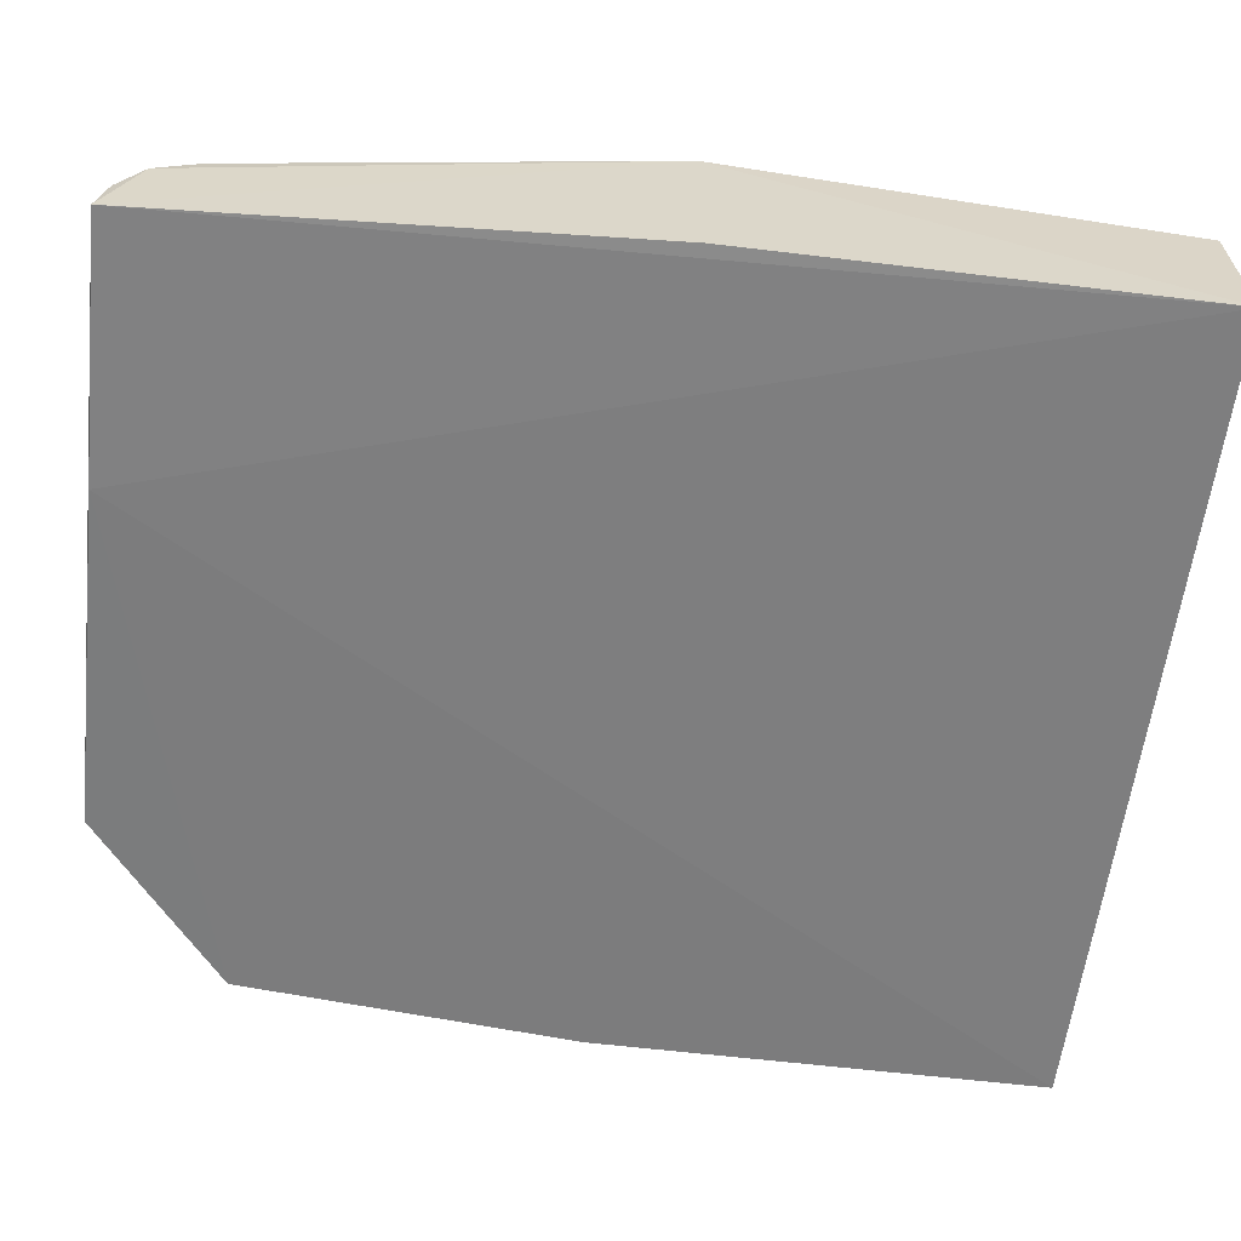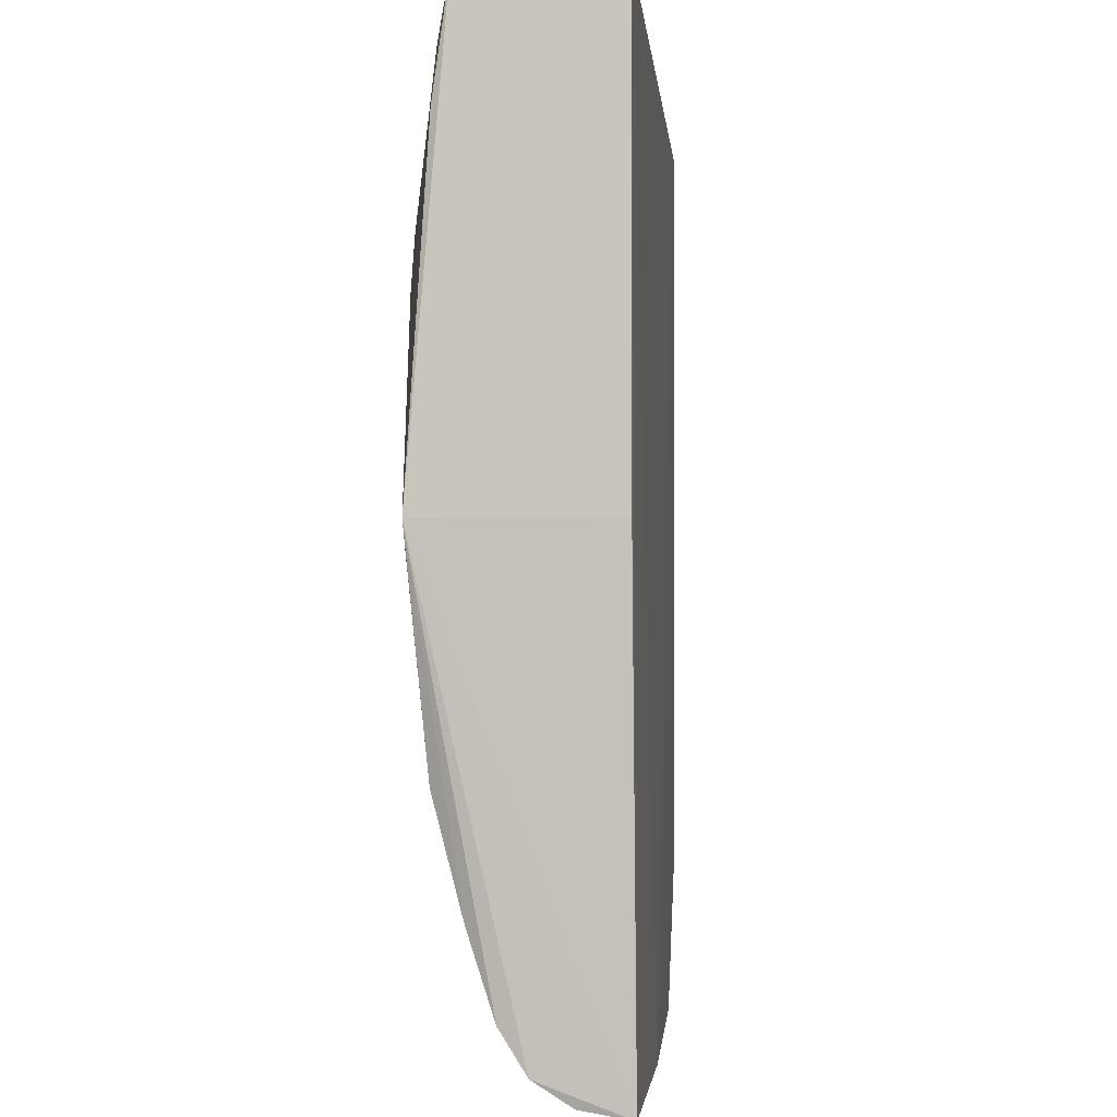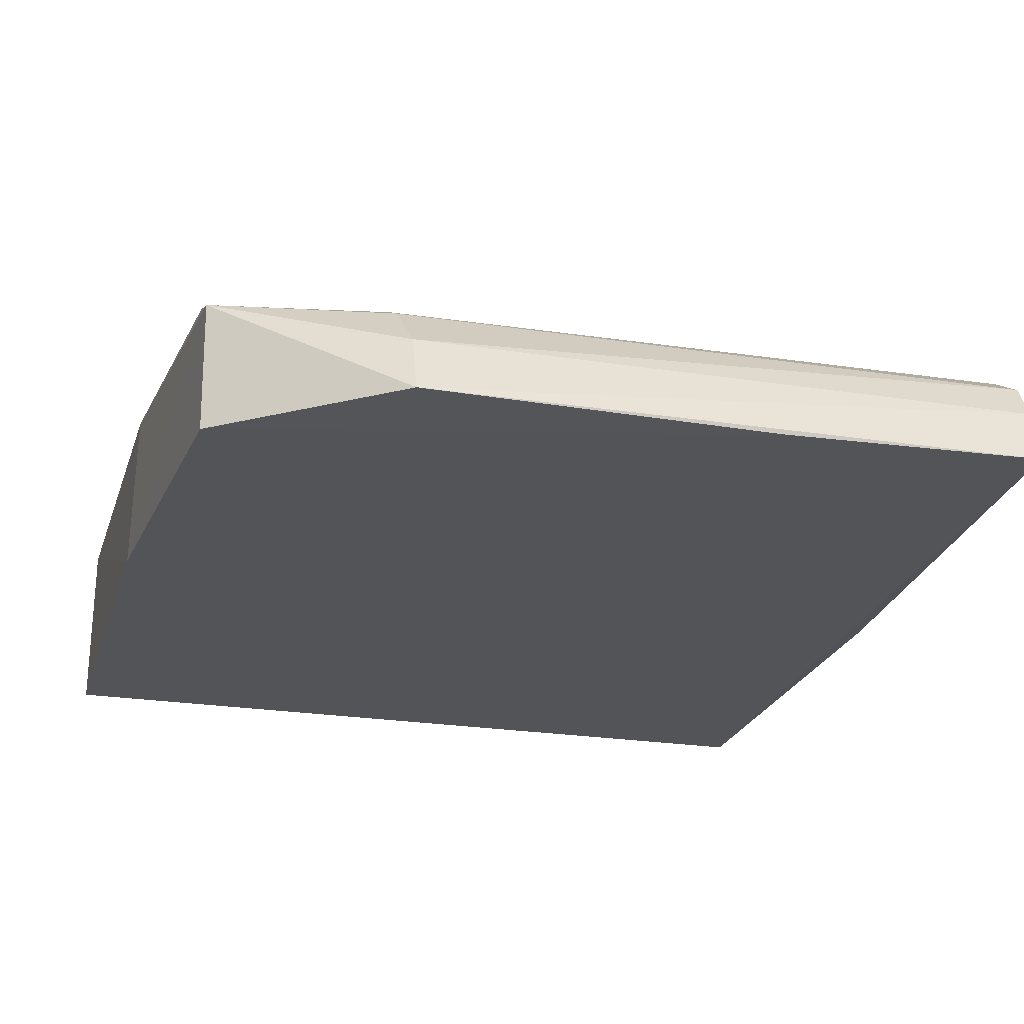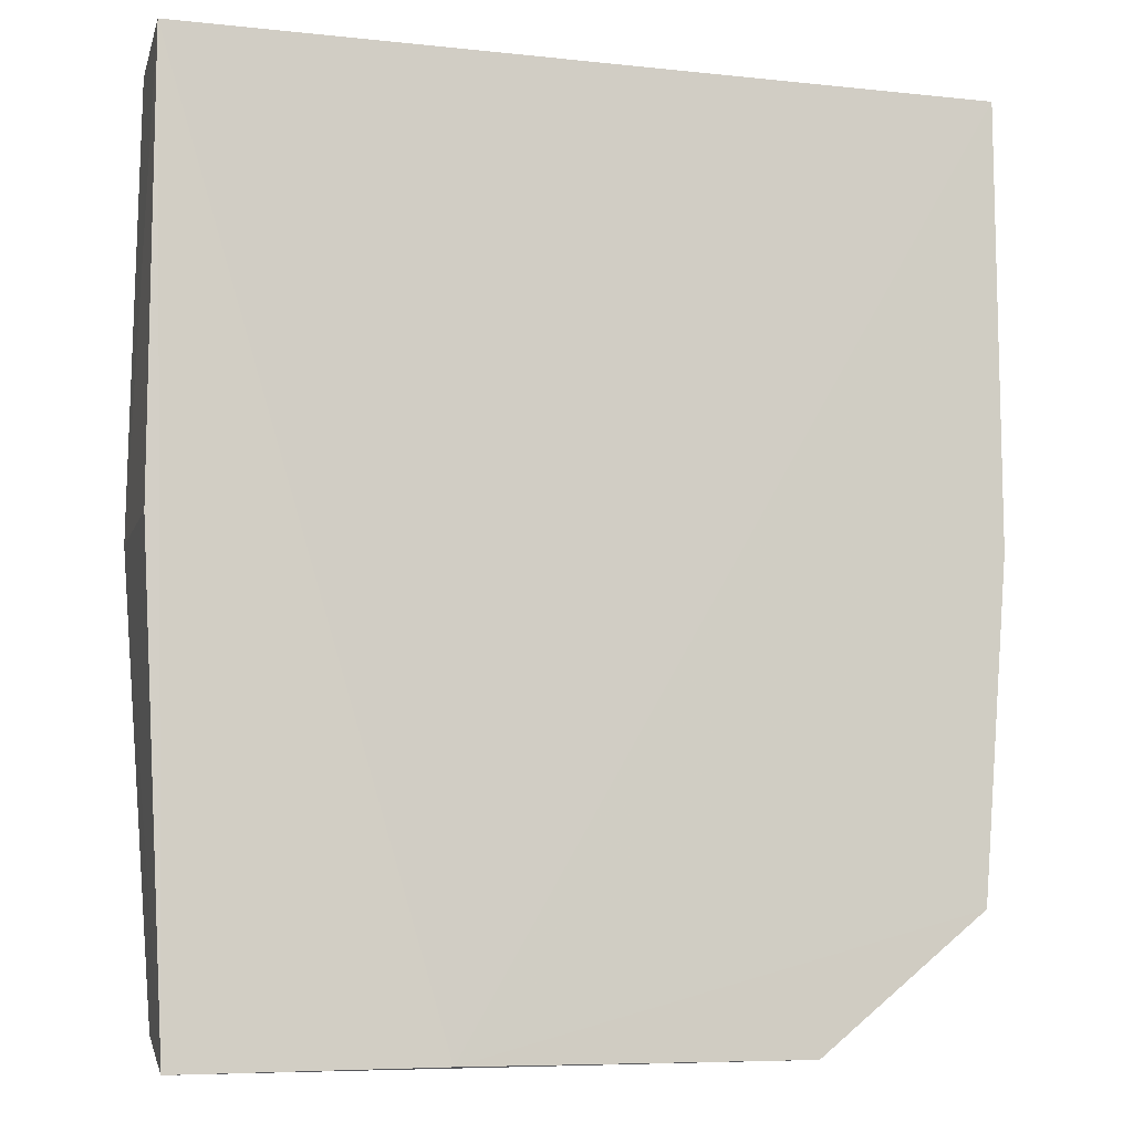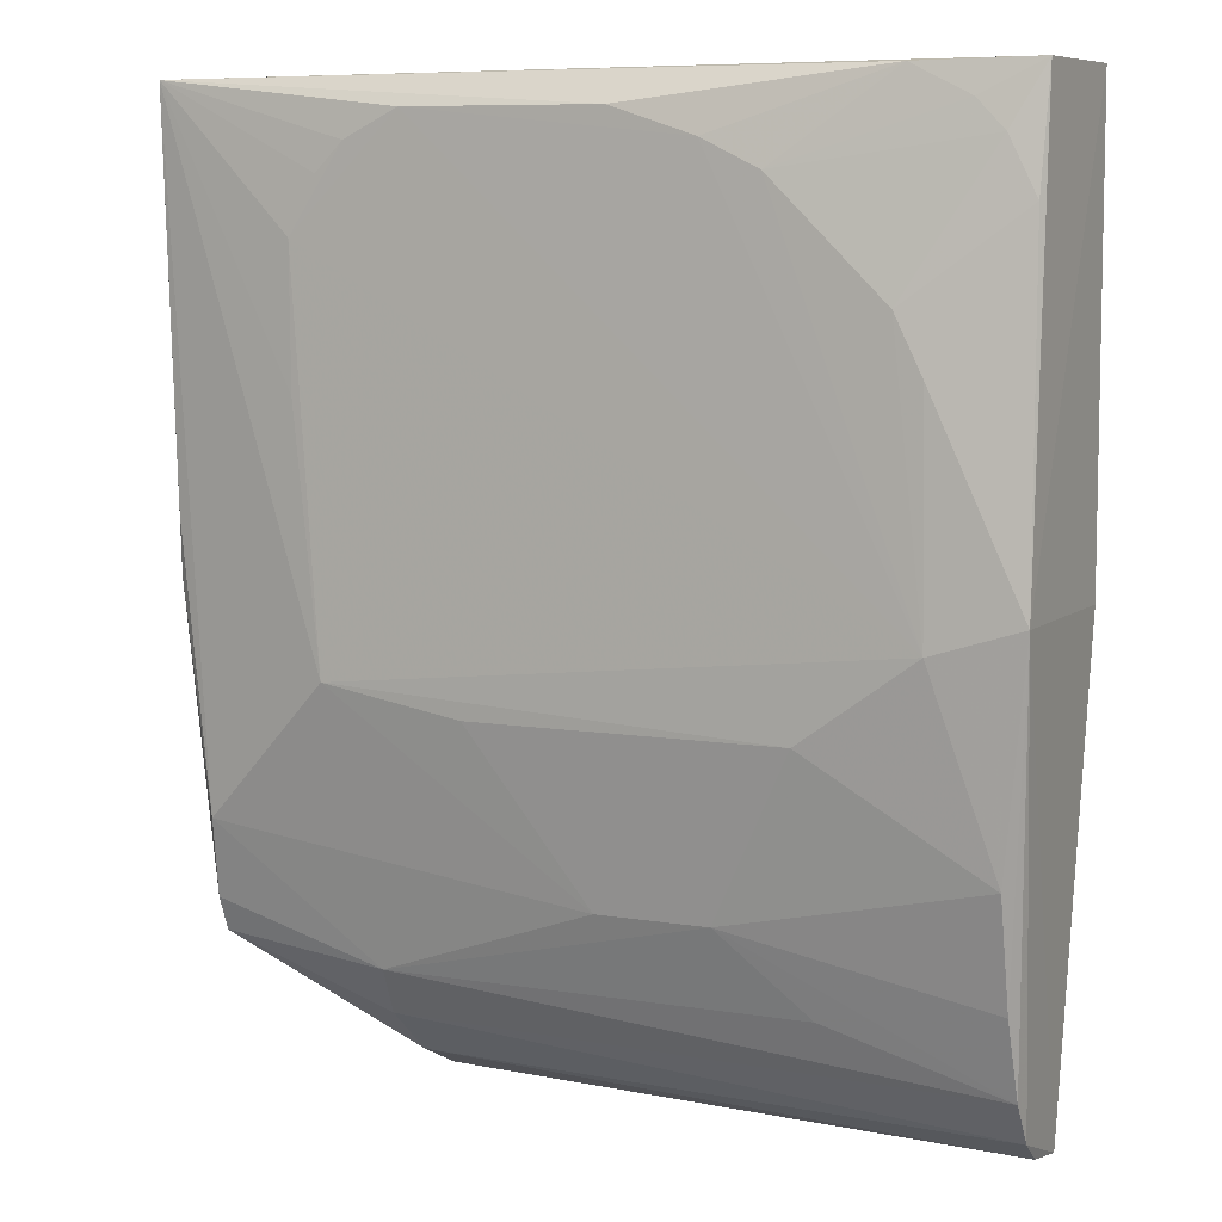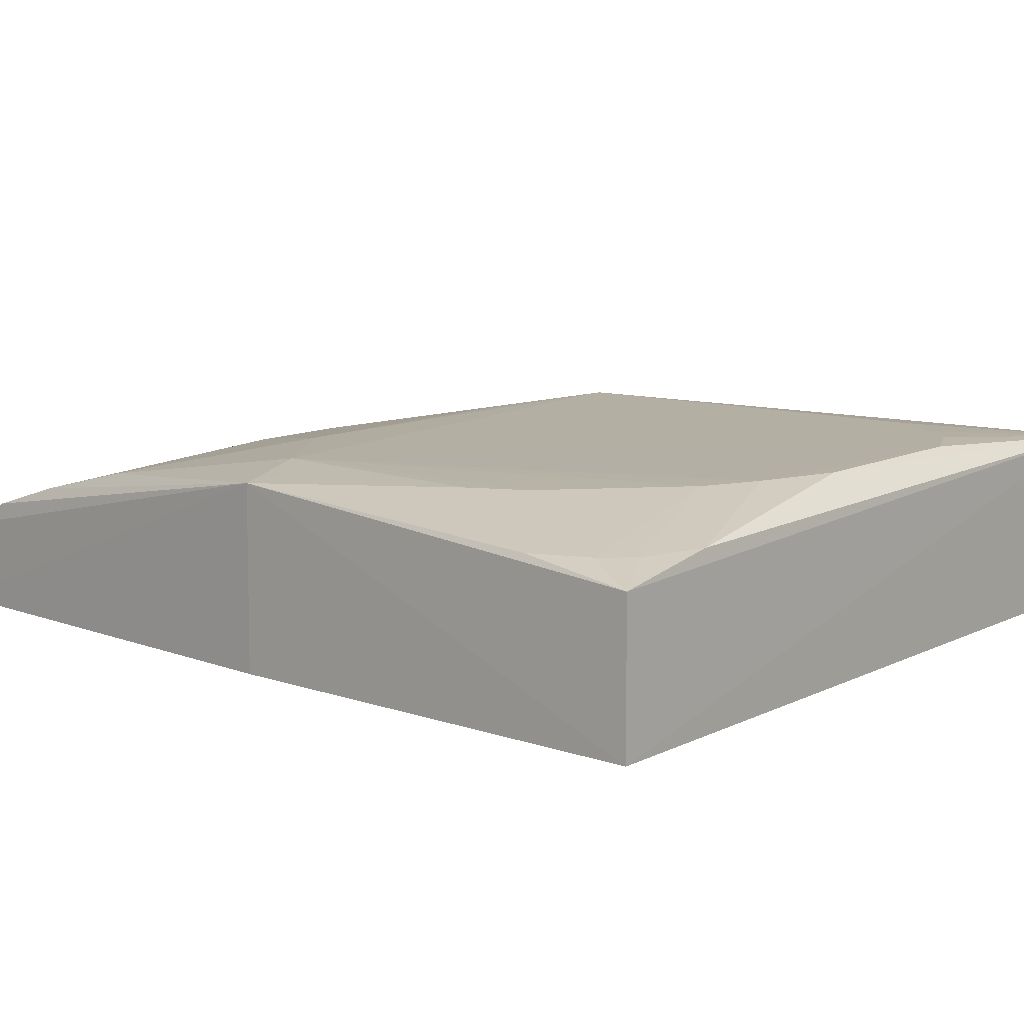
<metadata>
{"format":"obj","ext":"obj","renderer":"f3d","projection":"perspective","resolution":1024,"background":"white","views":[{"elev":-59.5,"azim":-97.1,"up":"+Y"},{"elev":-2.4,"azim":-85.0,"up":"+Z"},{"elev":-23.2,"azim":164.7,"up":"+Y"},{"elev":-9.4,"azim":-15.6,"up":"+Z"},{"elev":7.0,"azim":-154.9,"up":"+Z"},{"elev":11.1,"azim":-49.9,"up":"+Y"}]}
</metadata>
<code>
v 0.06243 0.07693 0.1366
v 0.06263 0.05132 0.1368
v 0.05855 0.05132 0.02246
v -0.05151 0.05821 0.002551
v -0.05576 0.05132 0.1368
v 0.0577 0.07489 0.03945
v 0.06263 0.05132 0.07145
v -0.05548 0.07817 0.07141
v -0.01534 0.05046 0.002116
v 0.06213 0.0742 0.07164
v -0.05519 0.07268 0.1363
v -0.05576 0.05132 0.07145
v -0.05164 0.07122 0.02378
v 0.03778 0.07951 0.05968
v 0.03374 0.06013 0.006878
v 0.06173 0.07519 0.0801
v 0.05863 0.07006 0.02309
v -0.0145 0.07938 0.1278
v -0.05189 0.05103 0.001392
v -0.05198 0.06362 0.006062
v -0.02675 0.07927 0.05581
v 0.03405 0.05115 0.002648
v 0.05874 0.07191 0.02801
v -0.002491 0.07937 0.1318
v -0.03877 0.07914 0.1077
v -0.05189 0.06743 0.01213
v 0.03452 0.06724 0.01357
v -0.05178 0.07537 0.03982
v -0.04321 0.07957 0.06767
v 0.001241 0.07497 0.03197
v -0.03878 0.07528 0.136
v 0.04176 0.07944 0.1162
v -0.05473 0.07503 0.1199
v 0.0339 0.07106 0.02041
v -0.02255 0.07932 0.1238
v -0.04264 0.07911 0.09975
v 0.01762 0.07926 0.05601
v -0.01473 0.07499 0.0319
v 0.02575 0.07942 0.1322
v 0.04162 0.07936 0.09619
v -0.05076 0.07488 0.1278
v -0.02696 0.07082 0.02031
v 0.0337 0.07941 0.1283
v -0.04684 0.07483 0.1318
v 0.03778 0.07938 0.1242
f 5 2 1
f 7 1 2
f 9 2 5
f 9 7 2
f 9 3 7
f 10 1 7
f 11 8 5
f 11 5 1
f 12 5 8
f 14 1 6
f 16 10 6
f 16 6 1
f 16 1 10
f 17 10 7
f 17 7 3
f 19 12 8
f 19 9 5
f 19 5 12
f 20 19 8
f 20 4 19
f 20 15 4
f 22 3 9
f 22 4 15
f 22 19 4
f 22 9 19
f 22 17 3
f 22 15 17
f 23 6 10
f 23 10 17
f 26 20 8
f 26 8 13
f 27 17 15
f 27 15 20
f 27 20 26
f 28 13 8
f 29 14 21
f 29 28 8
f 29 21 28
f 30 14 6
f 31 24 18
f 31 11 1
f 31 1 24
f 32 14 29
f 33 8 11
f 34 23 17
f 34 17 27
f 34 27 26
f 34 30 6
f 34 6 23
f 35 29 25
f 35 18 29
f 35 31 18
f 36 29 8
f 36 25 29
f 36 33 25
f 36 8 33
f 37 21 14
f 37 14 30
f 38 28 21
f 38 37 30
f 38 21 37
f 38 13 28
f 38 26 13
f 38 30 34
f 39 24 1
f 39 18 24
f 39 32 29
f 39 29 18
f 40 32 1
f 40 1 14
f 40 14 32
f 41 25 33
f 41 35 25
f 41 33 11
f 42 38 34
f 42 34 26
f 42 26 38
f 43 39 1
f 43 32 39
f 44 31 35
f 44 35 41
f 44 41 11
f 44 11 31
f 45 43 1
f 45 1 32
f 45 32 43

</code>
